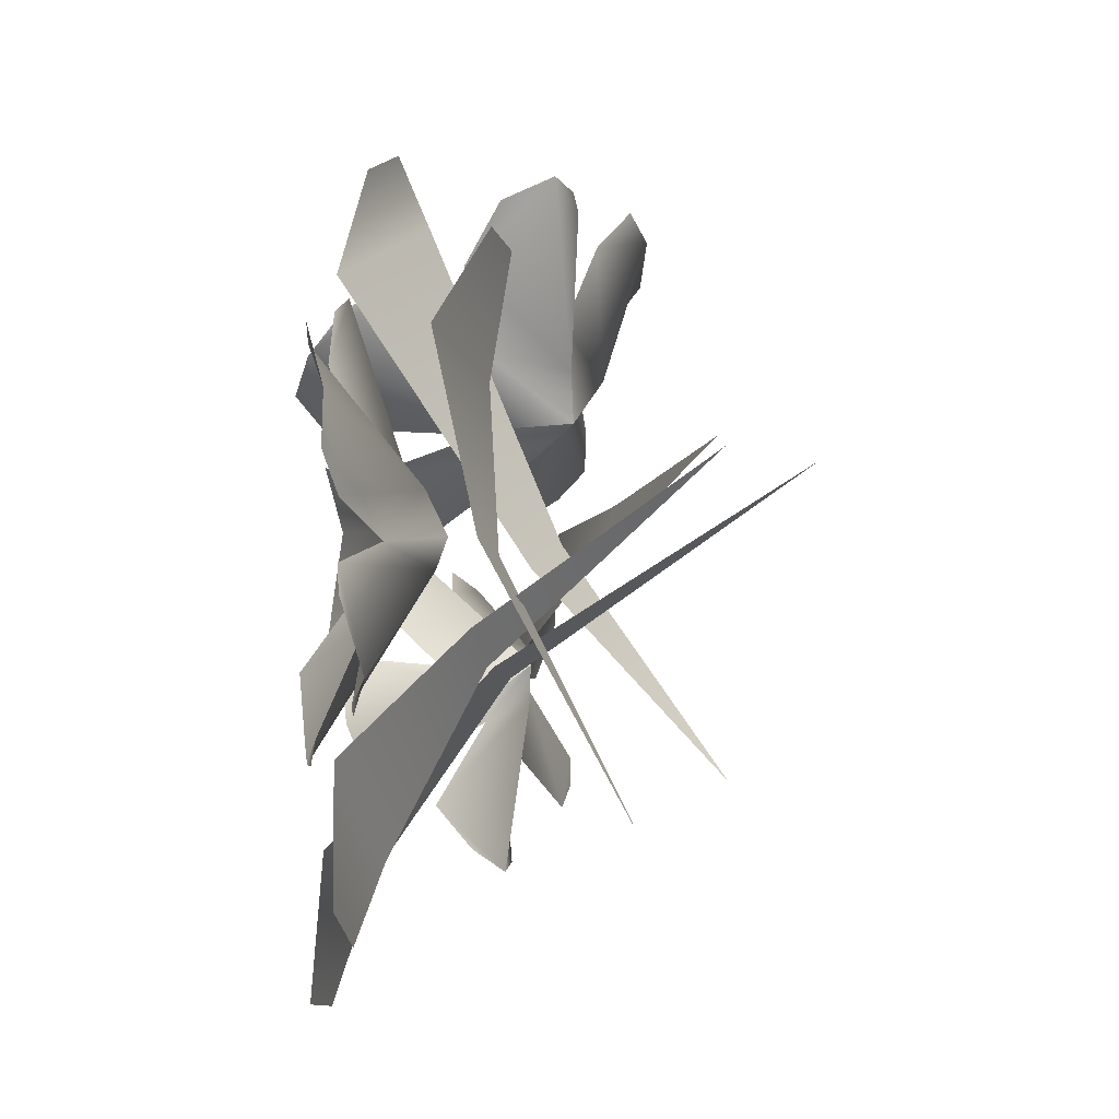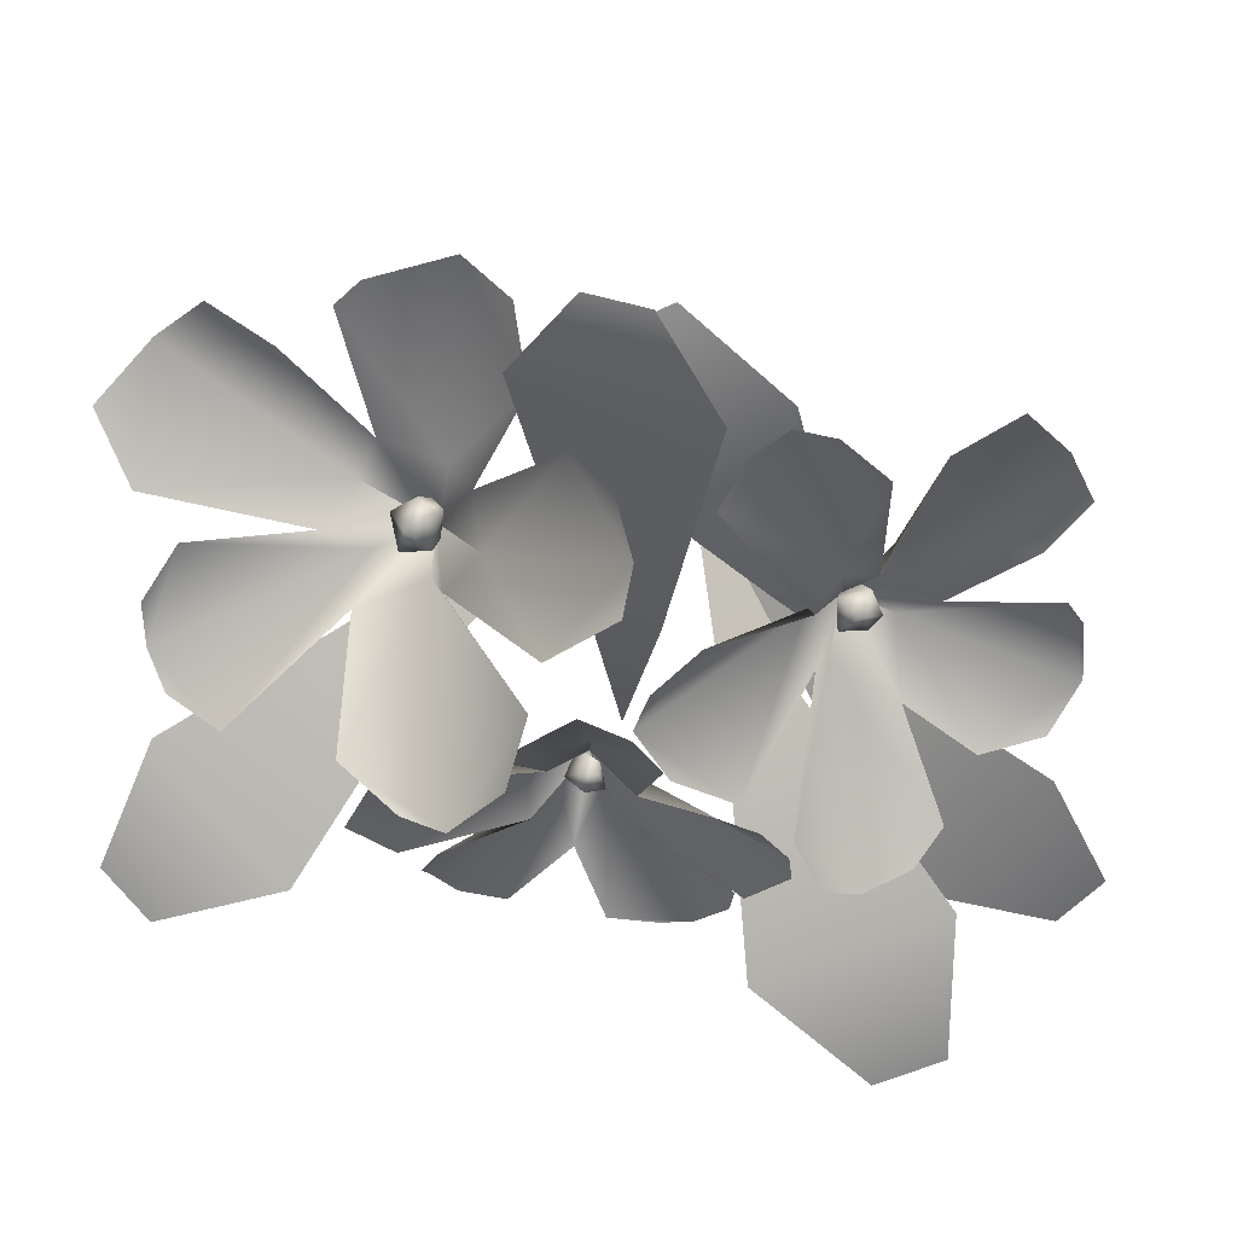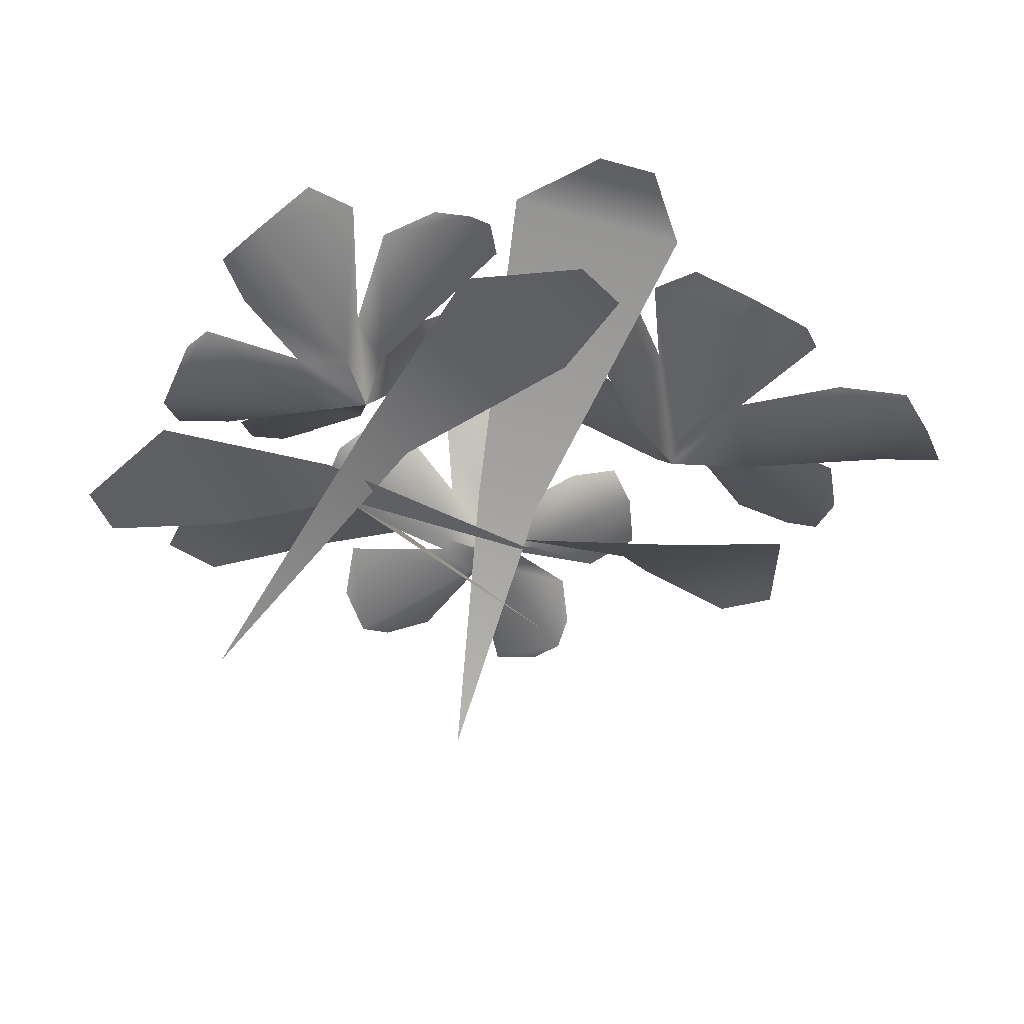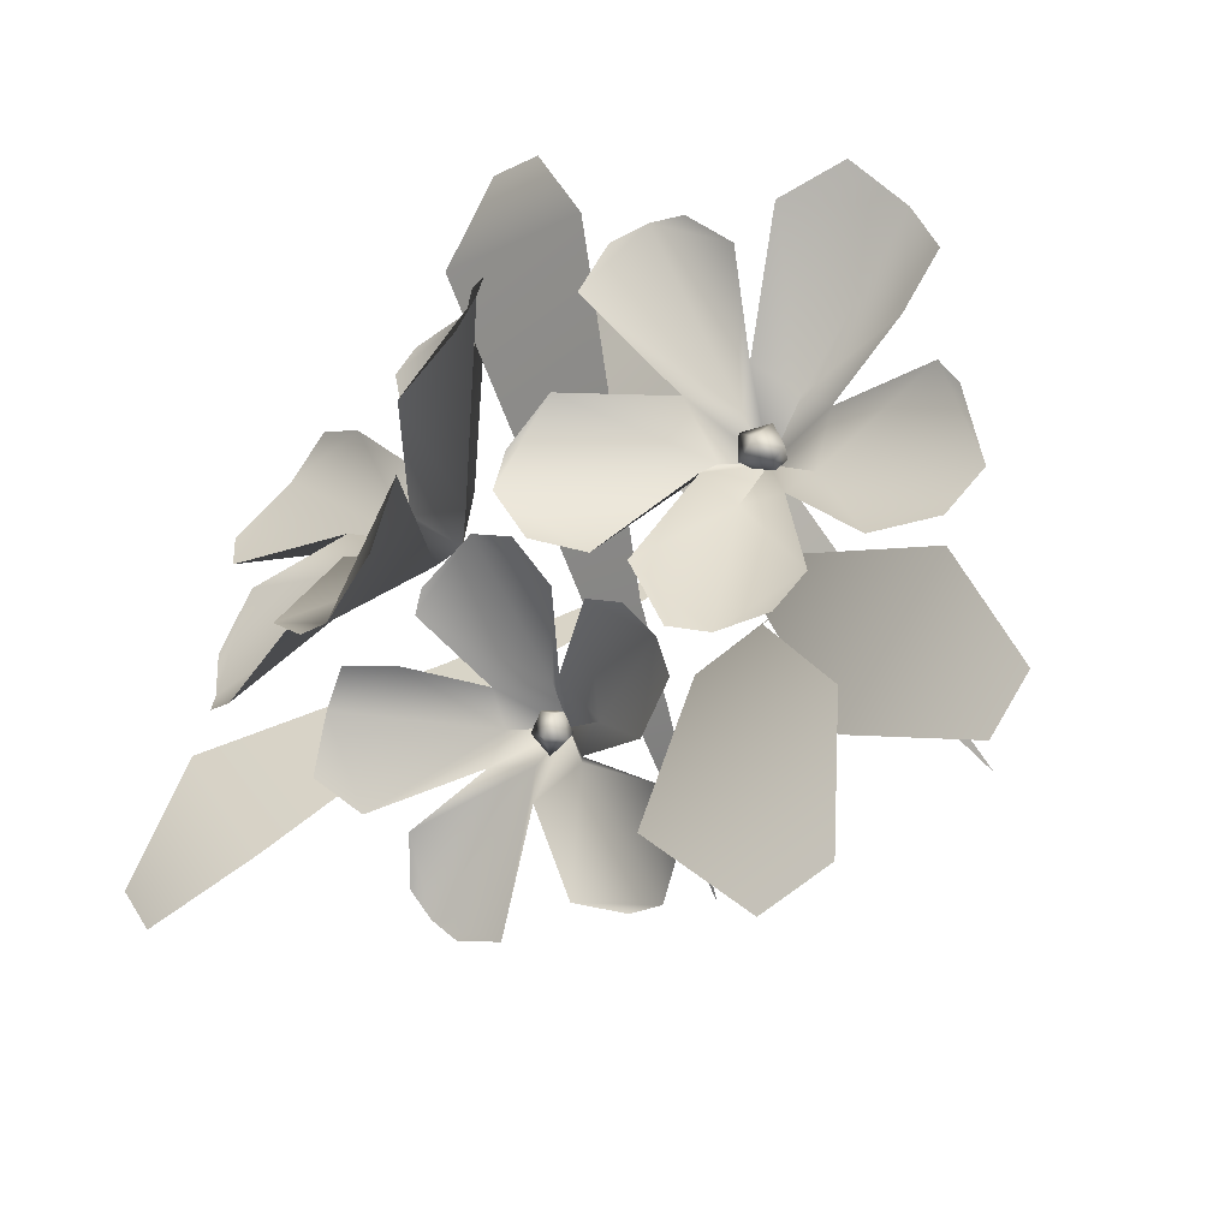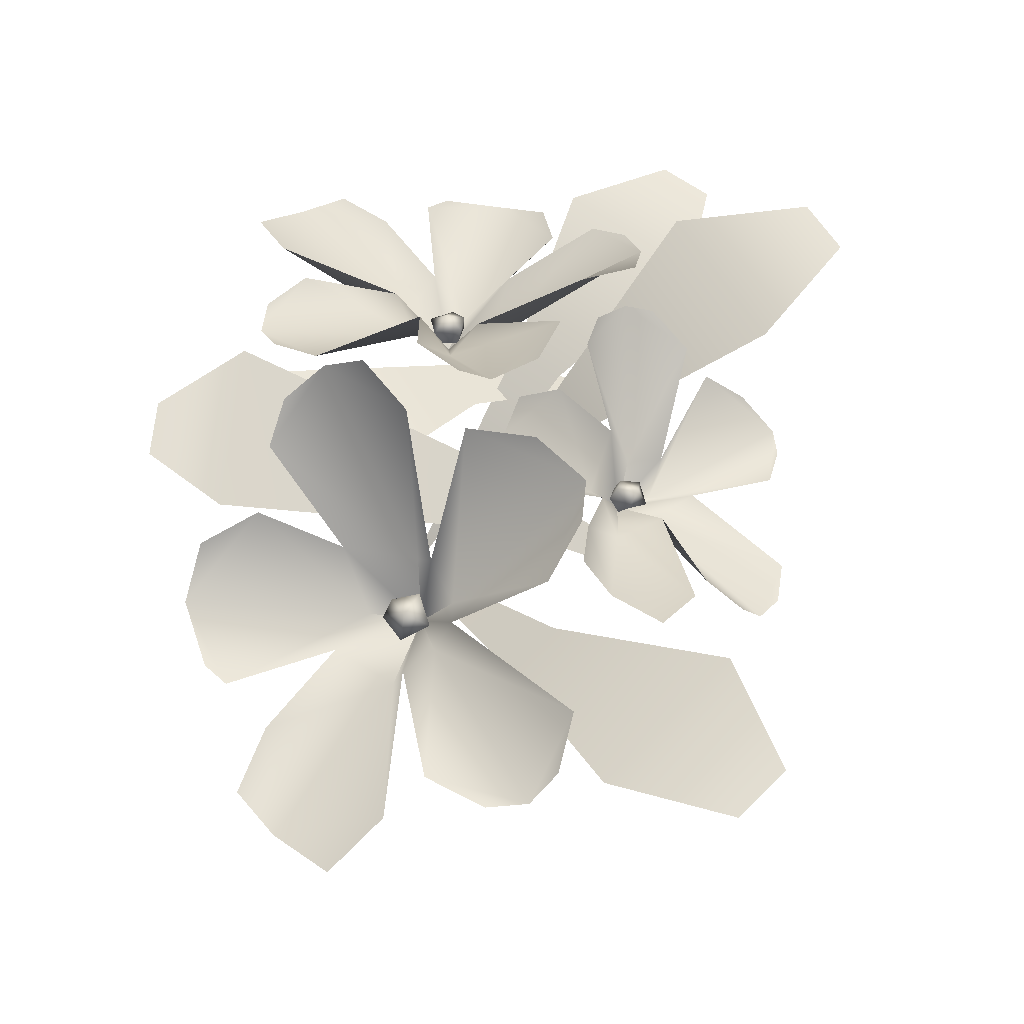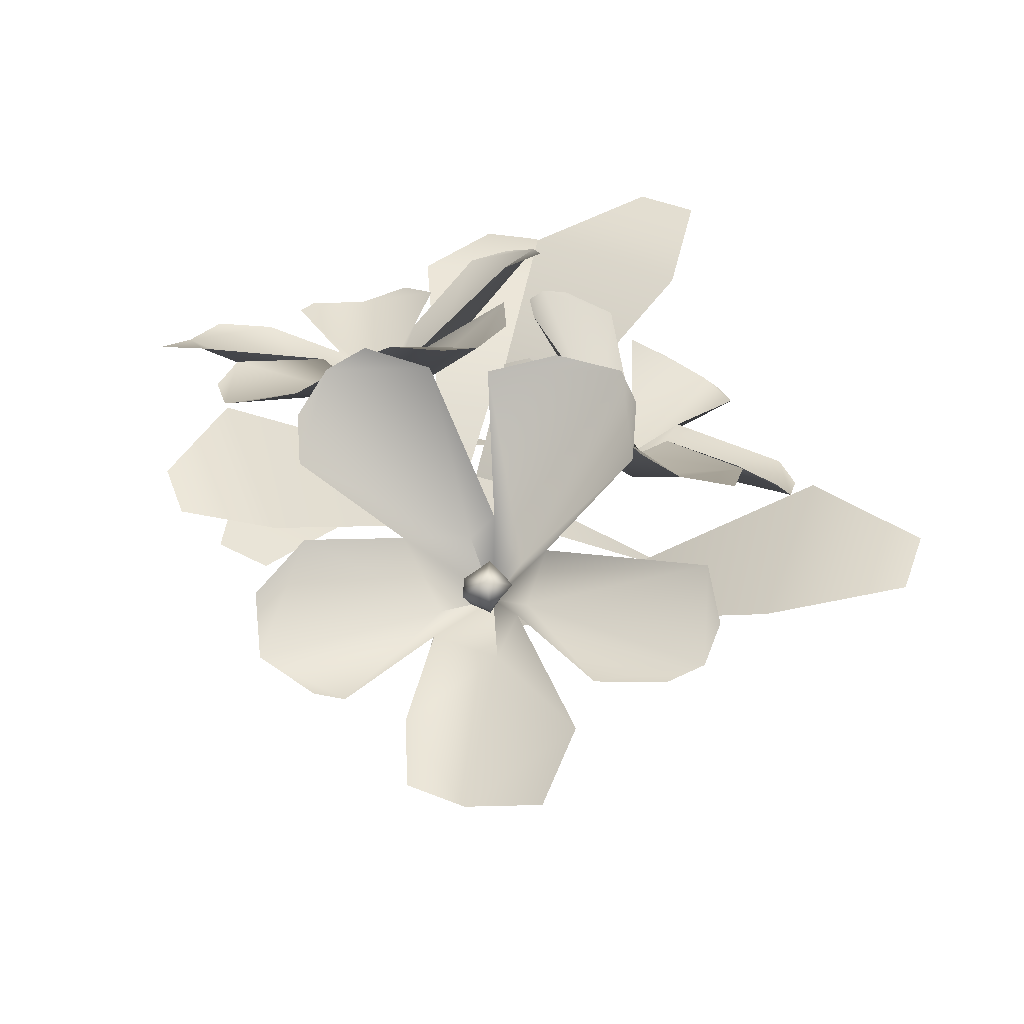
<metadata>
{"format":"obj","ext":"obj","renderer":"f3d","projection":"perspective","resolution":1024,"background":"white","views":[{"elev":13.9,"azim":-70.9,"up":"+Z"},{"elev":30.4,"azim":-172.0,"up":"+Z"},{"elev":-41.5,"azim":-22.1,"up":"+Y"},{"elev":-26.9,"azim":-140.7,"up":"+Z"},{"elev":60.2,"azim":87.4,"up":"+Y"},{"elev":41.2,"azim":61.6,"up":"+Y"}]}
</metadata>
<code>
g flowerGroundLightPurpleGeo
v -0.05866 0.06939 -0.01436
v -0.03678 0.07438 -0.003781
v -0.02505 0.07776 0.01616
v -0.07454 0.02248 0.03284
v -0.07944 0.0393 0.02005
v -0.08606 0.01038 0.03352
v -0.0465 0.07481 0.04616
v -0.0303 0.07757 0.02964
v -0.07891 0.04728 0.04526
v -0.08606 0.01038 0.03352
v -0.09942 0.06049 -0.05162
v -0.08632 0.06723 -0.04783
v -0.07689 0.07301 -0.02465
v -0.08243 0.02273 0.01411
v -0.07944 0.0393 0.02005
v -0.08606 0.01038 0.03352
v -0.1243 0.04532 -0.03267
v -0.1153 0.05163 -0.04624
v -0.1076 0.03247 0.005767
v -0.08606 0.01038 0.03352
v -0.1664 0.007944 0.004741
v -0.156 0.01704 -0.01263
v -0.1336 0.02727 -0.01568
v -0.1032 0.008243 0.02568
v -0.1076 0.03247 0.005767
v -0.08606 0.01038 0.03352
v -0.1589 0.02017 0.04051
v -0.1646 0.01725 0.03148
v -0.1189 0.02091 0.03849
v -0.08606 0.01038 0.03352
v -0.1181 0.04739 0.1045
v -0.1405 0.03768 0.1159
v -0.1552 0.02535 0.09727
v -0.1018 0.01237 0.0537
v -0.09867 0.03686 0.05532
v -0.08606 0.01038 0.03352
v -0.1491 0.02348 0.05998
v -0.1639 0.0226 0.07917
v -0.1189 0.02091 0.03849
v -0.08606 0.01038 0.03352
v -0.04883 0.06442 0.08897
v -0.05878 0.0599 0.1068
v -0.07021 0.05322 0.1132
v -0.08526 0.02369 0.04807
v -0.07891 0.04728 0.04526
v -0.08606 0.01038 0.03352
v -0.1014 0.04778 0.09468
v -0.08482 0.05241 0.1105
v -0.09867 0.03686 0.05532
v -0.08606 0.01038 0.03352
v 0.005964 0.09044 0.02765
v 0.01326 0.09357 -6.439e-05
v 0.03306 0.09221 -0.01862
v 0.04953 0.02443 0.03564
v 0.04121 0.04681 0.04371
v 0.05004 0.01038 0.04906
v 0.07086 0.08041 -0.001881
v 0.04921 0.08826 -0.01612
v 0.07095 0.04903 0.03629
v 0.05004 0.01038 0.04906
v -0.02684 0.08978 0.08377
v -0.02427 0.09659 0.06765
v 0.0003471 0.09701 0.05077
v 0.03103 0.02963 0.04937
v 0.04121 0.04681 0.04371
v 0.05004 0.01038 0.04906
v -0.003563 0.06712 0.1077
v -0.01915 0.07806 0.1008
v 0.03098 0.04248 0.07958
v 0.05004 0.01038 0.04906
v 0.0386 0.0141 0.1476
v 0.01919 0.02923 0.1398
v 0.01274 0.04197 0.1147
v 0.04531 0.009797 0.07061
v 0.03098 0.04248 0.07958
v 0.05004 0.01038 0.04906
v 0.07928 0.01837 0.1293
v 0.07005 0.01741 0.1382
v 0.06685 0.02041 0.08448
v 0.05004 0.01038 0.04906
v 0.1463 0.03253 0.06552
v 0.1621 0.0181 0.08831
v 0.1422 0.008955 0.1103
v 0.07688 0.006919 0.06161
v 0.08438 0.03421 0.05656
v 0.05004 0.01038 0.04906
v 0.09903 0.01701 0.1131
v 0.1238 0.01059 0.1249
v 0.06685 0.02041 0.08448
v 0.05004 0.01038 0.04906
v 0.1158 0.05708 -0.009754
v 0.1368 0.047 -0.002854
v 0.1451 0.03753 0.008756
v 0.0694 0.0215 0.04382
v 0.07095 0.04903 0.03629
v 0.05004 0.01038 0.04906
v 0.1313 0.03588 0.04903
v 0.1457 0.0371 0.02602
v 0.08438 0.03421 0.05656
v 0.05004 0.01038 0.04906
v -0.05421 0.02915 -0.07838
v -0.05122 0.01593 -0.09514
v -0.0379 0.007609 -0.108
v -0.005709 0.009227 -0.05033
v -0.01717 0.02303 -0.05611
v -0.0009616 0.01038 -0.03663
v -0.007641 0.01705 -0.1026
v -0.02547 0.00951 -0.1085
v 0.002598 0.02413 -0.06778
v -0.0009616 0.01038 -0.03663
v -0.07435 0.05599 -0.04318
v -0.07513 0.05038 -0.05514
v -0.05886 0.04453 -0.06927
v -0.01938 0.01679 -0.04207
v -0.01717 0.02303 -0.05611
v -0.0009616 0.01038 -0.03663
v -0.05096 0.06239 -0.0252
v -0.06507 0.06131 -0.03061
v -0.02152 0.03991 -0.03408
v -0.0009616 0.01038 -0.03663
v -0.00551 0.06639 0.01188
v -0.02346 0.06622 0.004751
v -0.03252 0.05699 -0.01253
v -0.003129 0.02167 -0.02478
v -0.02152 0.03991 -0.03408
v -0.0009616 0.01038 -0.03663
v 0.02085 0.06388 -0.008644
v 0.01507 0.06716 -0.001677
v 0.009628 0.03758 -0.02857
v -0.0009616 0.01038 -0.03663
v 0.06084 0.04388 -0.06256
v 0.07676 0.05237 -0.04768
v 0.06632 0.05774 -0.02761
v 0.01922 0.01975 -0.03499
v 0.01686 0.03067 -0.05337
v -0.0009616 0.01038 -0.03663
v 0.03424 0.05685 -0.02043
v 0.05371 0.06415 -0.01709
v 0.009628 0.03758 -0.02857
v -0.0009616 0.01038 -0.03663
v 0.02961 0.00819 -0.1047
v 0.04724 0.01043 -0.101
v 0.05608 0.01381 -0.09241
v 0.009282 0.01537 -0.04946
v 0.002598 0.02413 -0.06778
v -0.0009616 0.01038 -0.03663
v 0.04875 0.03392 -0.0688
v 0.05739 0.0235 -0.08394
v 0.01686 0.03067 -0.05337
v -0.0009616 0.01038 -0.03663
v -0.1595 0.02259 -0.02668
v -0.1805 0.01454 -0.07126
v -0.165 0.01454 -0.08985
v -0.1174 0.02259 -0.07707
v -0.09192 -1.58e-06 0.002794
v -0.07632 -1.58e-06 -0.01588
v -0.01326 -0.06965 0.05745
v 0.09587 0.05739 -0.07212
v 0.1453 0.06079 -0.08831
v 0.1625 0.05768 -0.06905
v 0.1424 0.04897 -0.0199
v 0.05153 0.001558 -0.006555
v 0.06878 -0.001561 0.0128
v -0.0265 -0.07012 0.06368
v -0.1304 0.04052 -0.07104
v -0.1311 0.04671 -0.129
v -0.1057 0.05001 -0.1407
v -0.06137 0.04948 -0.1029
v -0.07301 -0.001661 -0.01626
v -0.04742 0.001658 -0.02805
v -0.01586 -0.1053 0.05494
v 0.01766 0.05808 0.1285
v -0.006437 0.06024 0.1577
v -0.02913 0.06288 0.1544
v -0.05164 0.06613 0.1187
v 0.001295 -0.001488 0.01159
v -0.02439 0.00149 0.007929
v -0.001187 -0.06954 -0.07524
v -0.01167 0.02259 0.07501
v -0.00884 0.01454 0.1242
v -0.03019 0.01454 0.1357
v -0.06956 0.02259 0.106
v -0.06324 -1.58e-06 0.02237
v -0.08469 -1.58e-06 0.03385
v -0.1157 -0.06965 -0.05778
v -0.001092 0.01798 -0.03304
v 0.006184 0.02175 -0.04073
v 0.003948 0.01497 -0.03649
v 0.0005879 0.01302 -0.04245
v -0.001024 0.02513 -0.03582
v -0.006468 0.02344 -0.03784
v -0.005882 0.01891 -0.0354
v -0.001202 0.0241 -0.04511
v -0.007965 0.01926 -0.04622
v -0.0055 0.01348 -0.04104
v 0.001766 0.01682 -0.04851
v 0.05033 0.01343 0.05987
v 0.06355 0.02019 0.05761
v 0.05727 0.01169 0.05423
v 0.05506 0.01724 0.04681
v 0.05341 0.02193 0.06472
v 0.04704 0.02502 0.06082
v 0.04559 0.0187 0.05837
v 0.05679 0.02978 0.05561
v 0.04759 0.03005 0.04919
v 0.04701 0.01924 0.04801
v 0.06002 0.02545 0.04551
v -0.09514 0.01263 0.03109
v -0.09572 0.02097 0.04094
v -0.09178 0.01273 0.03816
v -0.08505 0.01718 0.03667
v -0.09971 0.02019 0.03099
v -0.09517 0.02165 0.02591
v -0.09292 0.01616 0.02646
v -0.09262 0.02773 0.0339
v -0.08546 0.02635 0.02756
v -0.08449 0.01723 0.02948
v -0.08483 0.02509 0.03932
g flowerGroundLightPurpleGeo_0
f 3 2 1
f 4 3 1
f 5 4 1
f 6 4 5
f 4 7 3
f 7 8 3
f 9 7 4
f 10 9 4
f 13 12 11
f 14 13 11
f 15 13 14
f 14 16 15
f 14 11 17
f 11 18 17
f 19 14 17
f 14 19 20
f 23 22 21
f 24 23 21
f 25 23 24
f 26 25 24
f 24 21 27
f 21 28 27
f 29 24 27
f 24 29 30
f 33 32 31
f 34 33 31
f 35 34 31
f 36 34 35
f 34 37 33
f 37 38 33
f 39 37 34
f 40 39 34
f 43 42 41
f 44 43 41
f 45 44 41
f 46 44 45
f 44 47 43
f 47 48 43
f 49 47 44
f 50 49 44
f 53 52 51
f 54 53 51
f 55 54 51
f 56 54 55
f 54 57 53
f 57 58 53
f 59 57 54
f 60 59 54
f 63 62 61
f 64 63 61
f 65 63 64
f 64 66 65
f 64 61 67
f 61 68 67
f 69 64 67
f 64 69 70
f 73 72 71
f 74 73 71
f 75 73 74
f 76 75 74
f 74 71 77
f 71 78 77
f 79 74 77
f 74 79 80
f 83 82 81
f 84 83 81
f 85 84 81
f 86 84 85
f 84 87 83
f 87 88 83
f 89 87 84
f 90 89 84
f 93 92 91
f 94 93 91
f 95 94 91
f 96 94 95
f 94 97 93
f 97 98 93
f 99 97 94
f 100 99 94
f 103 102 101
f 104 103 101
f 105 104 101
f 106 104 105
f 104 107 103
f 107 108 103
f 109 107 104
f 110 109 104
f 113 112 111
f 114 113 111
f 115 113 114
f 114 116 115
f 114 111 117
f 111 118 117
f 119 114 117
f 114 119 120
f 123 122 121
f 124 123 121
f 125 123 124
f 126 125 124
f 124 121 127
f 121 128 127
f 129 124 127
f 124 129 130
f 133 132 131
f 134 133 131
f 135 134 131
f 136 134 135
f 134 137 133
f 137 138 133
f 139 137 134
f 140 139 134
f 143 142 141
f 144 143 141
f 145 144 141
f 146 144 145
f 144 147 143
f 147 148 143
f 149 147 144
f 150 149 144
f 153 152 151
f 154 153 151
f 151 155 154
f 155 156 154
f 155 157 156
f 160 159 158
f 161 160 158
f 158 162 161
f 162 163 161
f 162 164 163
f 167 166 165
f 168 167 165
f 165 169 168
f 169 170 168
f 169 171 170
f 174 173 172
f 175 174 172
f 172 176 175
f 176 177 175
f 176 178 177
f 181 180 179
f 182 181 179
f 179 183 182
f 183 184 182
f 183 185 184
f 188 187 186
f 188 189 187
f 187 190 186
f 190 191 186
f 191 192 186
f 187 193 190
f 191 190 193
f 191 194 192
f 191 193 194
f 194 195 192
f 189 195 194
f 196 193 187
f 194 193 196
f 196 189 194
f 189 196 187
f 199 198 197
f 199 200 198
f 198 201 197
f 201 202 197
f 202 203 197
f 198 204 201
f 202 201 204
f 202 205 203
f 202 204 205
f 205 206 203
f 200 206 205
f 207 204 198
f 205 204 207
f 207 200 205
f 200 207 198
f 210 209 208
f 210 211 209
f 209 212 208
f 212 213 208
f 213 214 208
f 209 215 212
f 213 212 215
f 213 216 214
f 213 215 216
f 216 217 214
f 211 217 216
f 218 215 209
f 216 215 218
f 218 211 216
f 211 218 209

</code>
